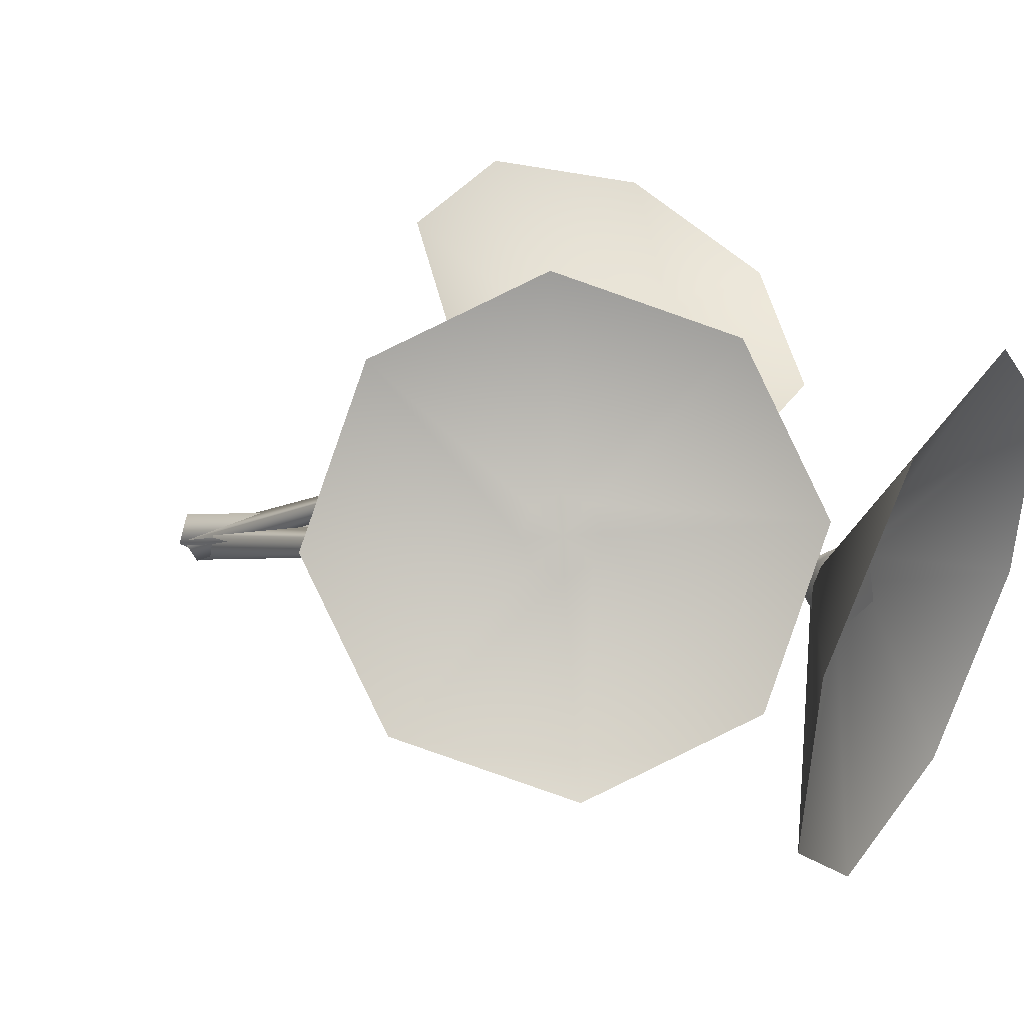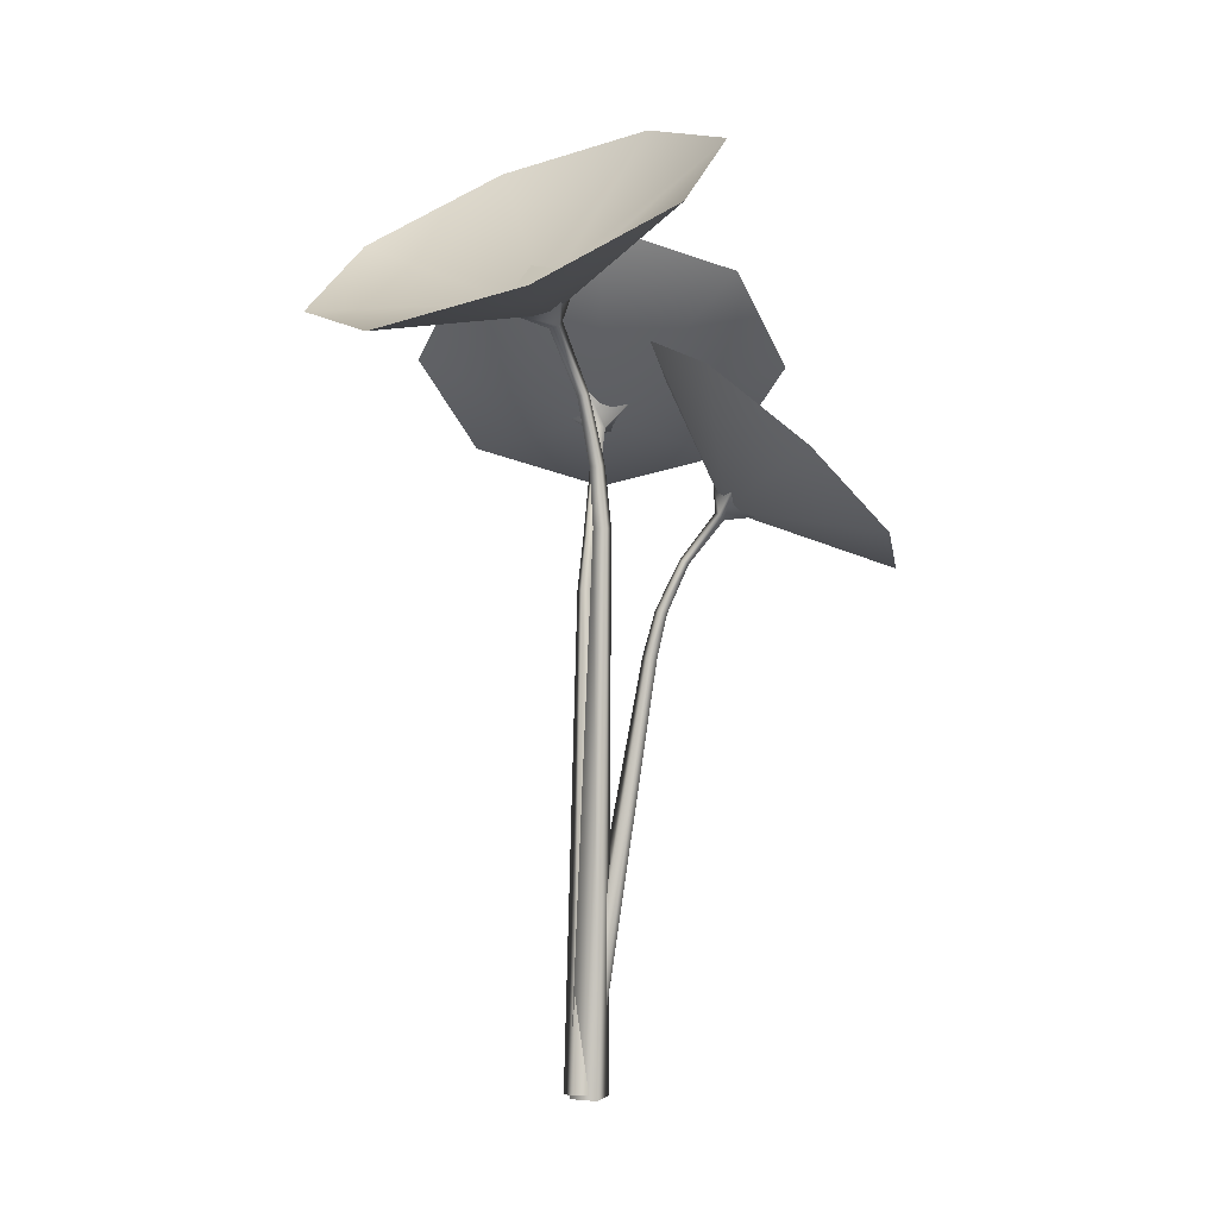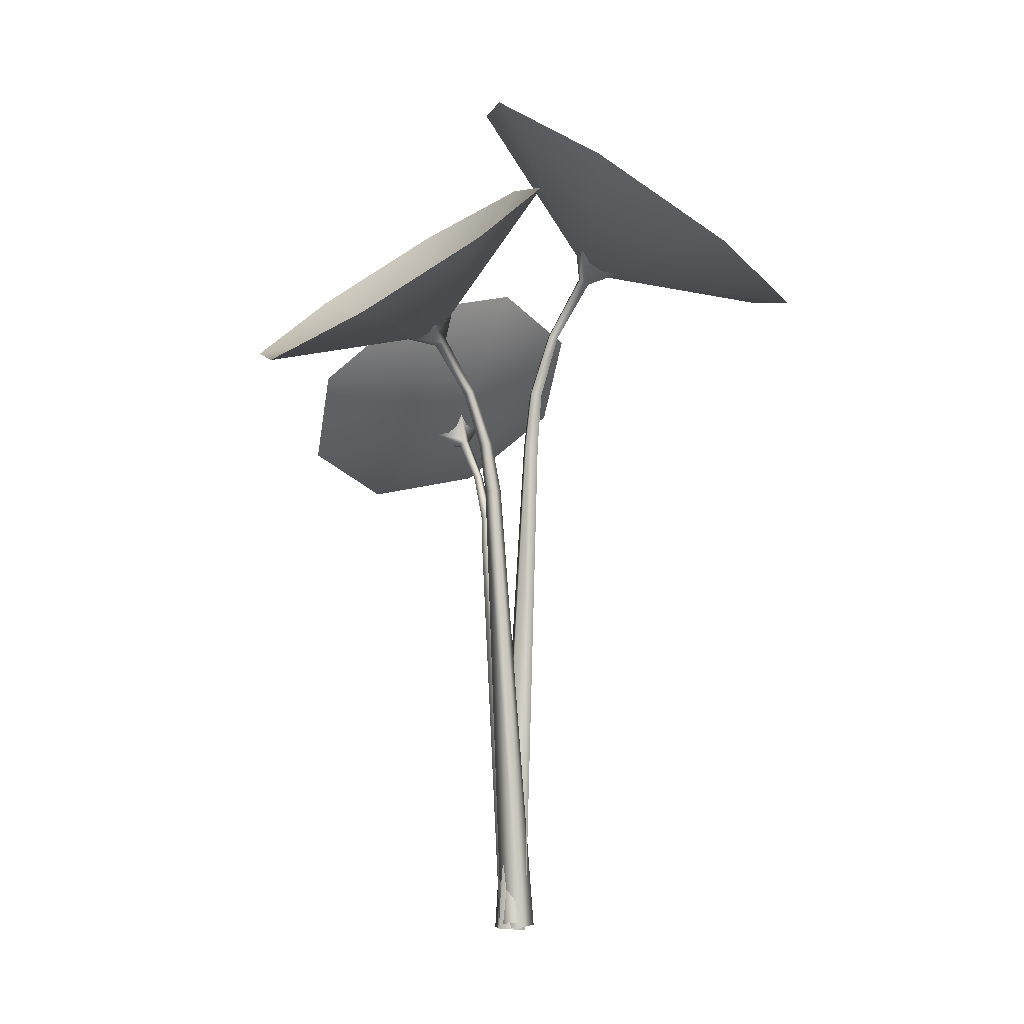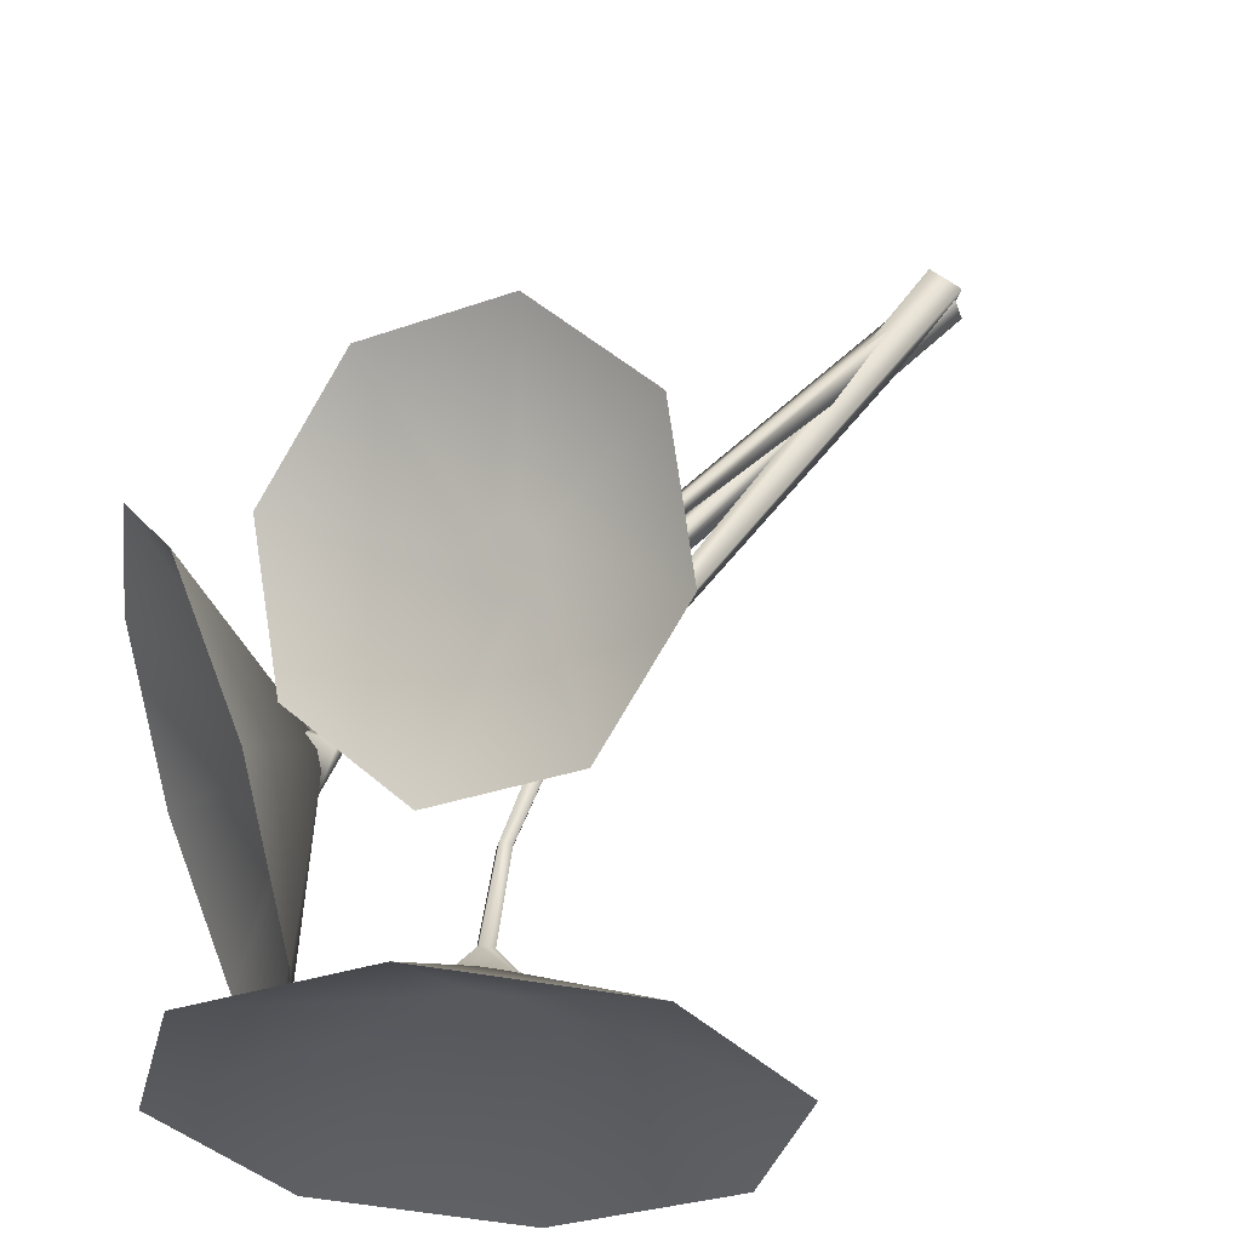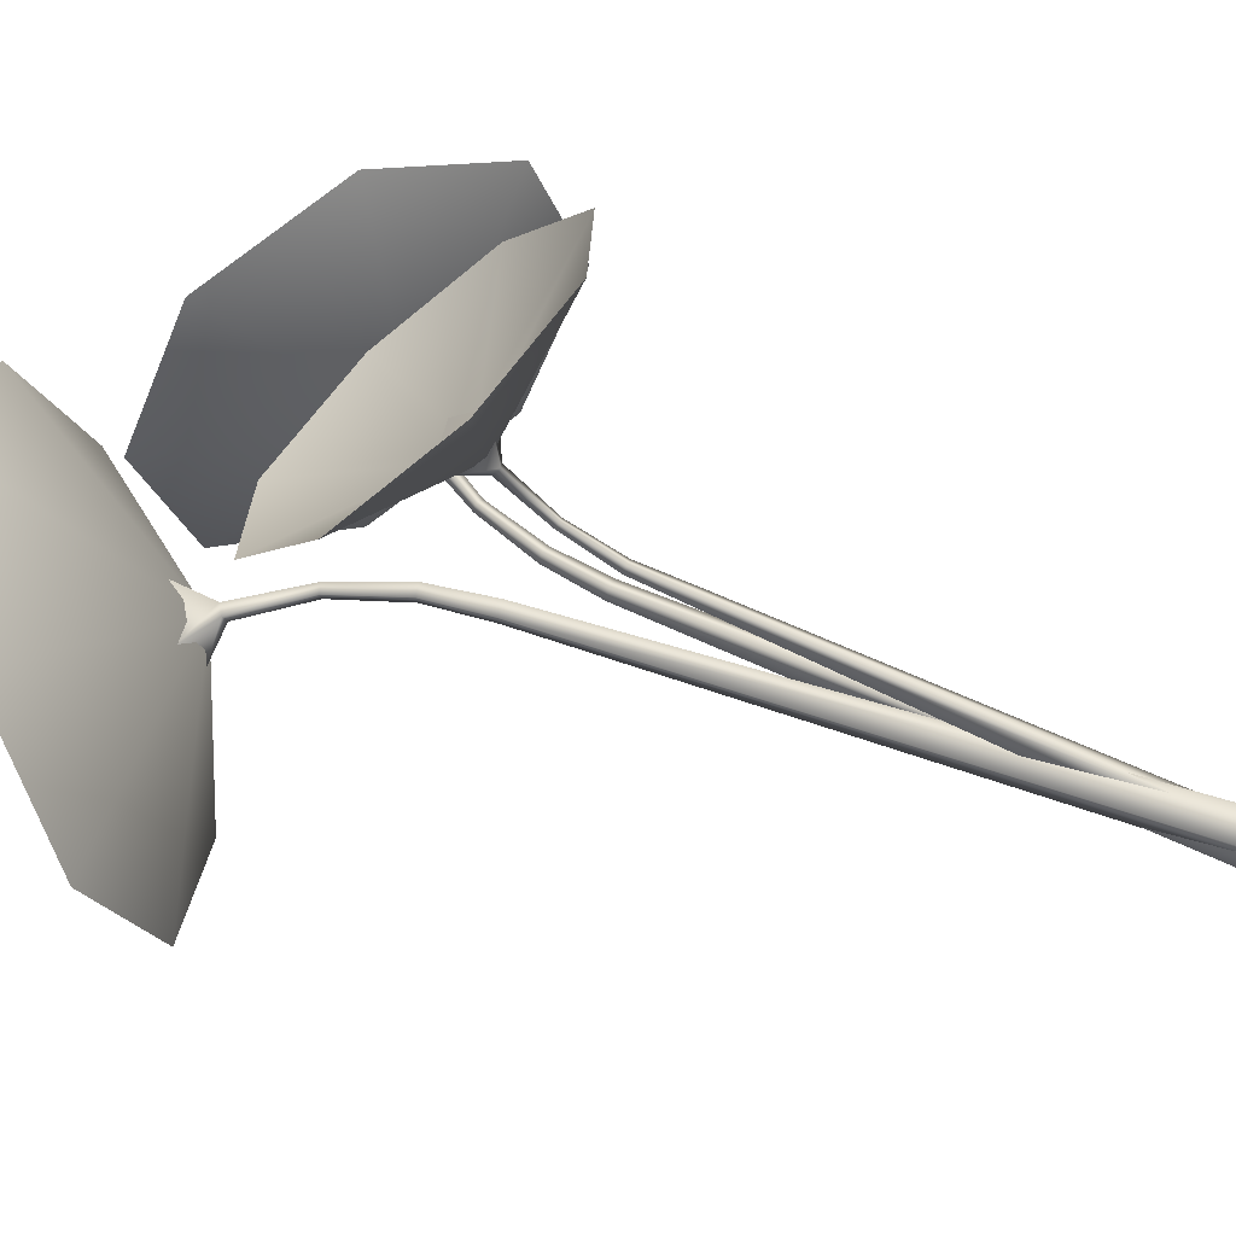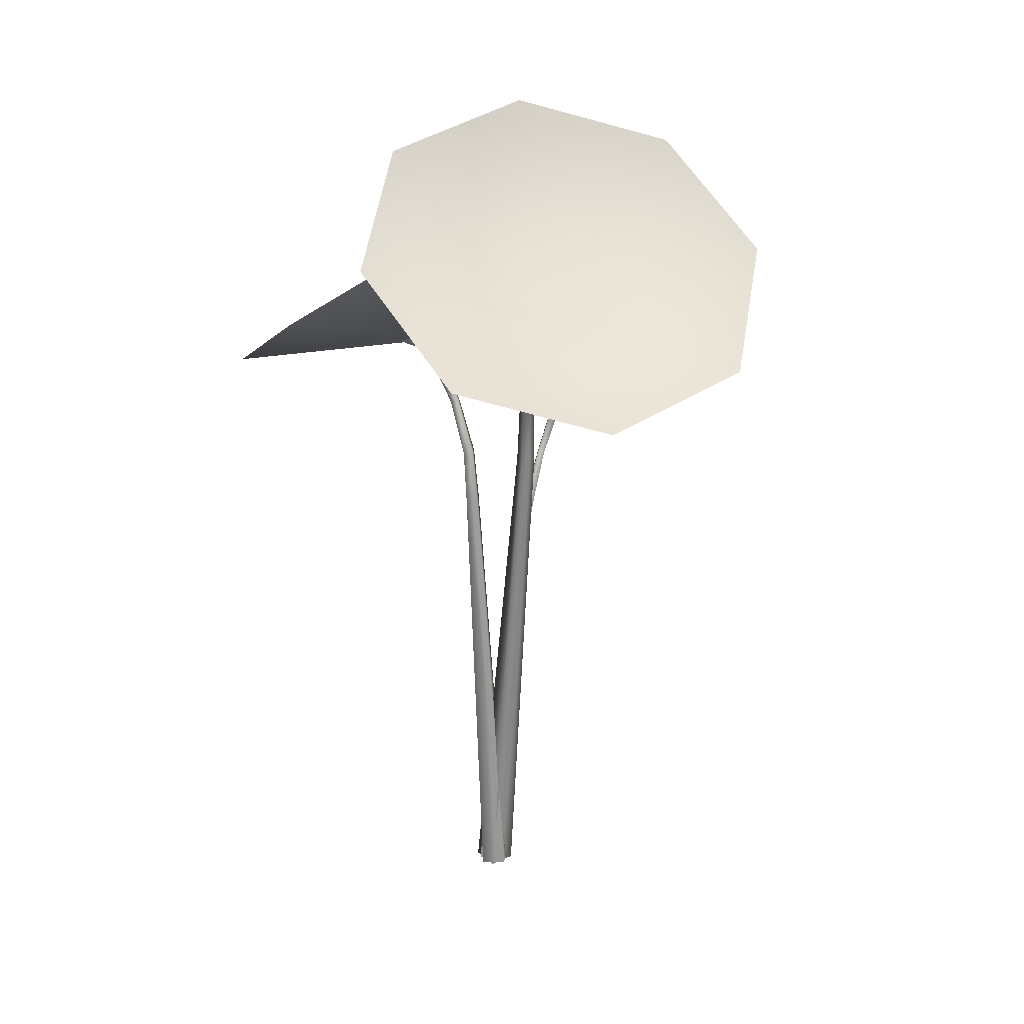
<metadata>
{"format":"obj","ext":"obj","renderer":"f3d","projection":"perspective","resolution":1024,"background":"white","views":[{"elev":0.0,"azim":142.5,"up":"+Z"},{"elev":-3.0,"azim":-86.1,"up":"+Y"},{"elev":-4.8,"azim":153.1,"up":"+Y"},{"elev":41.0,"azim":-147.5,"up":"+Z"},{"elev":54.3,"azim":-67.4,"up":"+Z"},{"elev":26.3,"azim":-146.6,"up":"+Y"}]}
</metadata>
<code>
g febg_christmas_001_flower_02
v 0.02599 0.9105 0.1511
v -0.02446 0.8919 0.1793
v 0.005531 0.8596 0.1599
v 0.01611 0.8635 0.154
v 0.05937 0.8747 0.1871
v 0.004222 0.7918 0.108
v 0.0231 0.856 0.1615
v 0.008916 0.856 0.2153
v 0.01292 0.7939 0.1024
v 0.01253 0.8521 0.1674
v -0.02446 0.8919 0.1793
v 0.005531 0.8596 0.1599
v 0.01891 0.79 0.1102
v 0.01021 0.7879 0.1158
v 0.004222 0.7918 0.108
v 0.002248 0.7187 0.07376
v 0.01321 0.7205 0.06644
v 0.002248 0.7187 0.07376
v 0.02077 0.7174 0.07687
v 0.009805 0.7156 0.08418
v 0.005136 0.6514 0.05635
v 0.01811 0.6529 0.04752
v 0.005136 0.6514 0.05635
v -0.00302 0.02533 -0.04948
v 0.02467 0.0293 -0.06819
v 0.02707 0.6506 0.06029
v 0.04377 0.02466 -0.04088
v 0.01409 0.649 0.06912
v 0.01609 0.02068 -0.02218
v -0.00302 0.02533 -0.04948
v 0.1334 1.063 -0.04226
v 0.1586 1.046 0.02108
v 0.1456 1.006 -0.0156
v 0.1403 1.01 -0.02888
v 0.1845 1.026 -0.07289
v 0.09407 0.9216 -0.02105
v 0.151 1.002 -0.0353
v 0.2097 1.008 -0.009553
v 0.089 0.9233 -0.03207
v 0.1563 0.998 -0.02202
v 0.1586 1.046 0.02108
v 0.1456 1.006 -0.0156
v 0.0994 0.9196 -0.03741
v 0.1045 0.918 -0.02639
v 0.09407 0.9216 -0.02105
v 0.06312 0.8334 -0.02243
v 0.05656 0.8344 -0.03633
v 0.06312 0.8334 -0.02243
v 0.07014 0.832 -0.04303
v 0.07671 0.831 -0.02913
v 0.05156 0.7537 -0.02658
v 0.04367 0.7542 -0.04304
v 0.05156 0.7537 -0.02658
v 0.001512 0.02011 -0.01522
v -0.01526 0.02205 -0.05034
v 0.06008 0.7529 -0.05095
v 0.01978 0.01965 -0.06721
v 0.06797 0.7524 -0.03449
v 0.03656 0.01771 -0.03209
v 0.001512 0.02011 -0.01522
v -0.1066 1.187 -0.0387
v -0.07846 1.173 -0.1111
v -0.09488 1.125 -0.07445
v -0.1008 1.128 -0.05927
v -0.171 1.144 -0.05568
v -0.05481 1.028 -0.0375
v -0.1143 1.119 -0.06283
v -0.1429 1.131 -0.1281
v -0.05911 1.029 -0.02449
v -0.1084 1.116 -0.07801
v -0.07846 1.173 -0.1111
v -0.09488 1.125 -0.07445
v -0.07164 1.025 -0.02836
v -0.06734 1.024 -0.04137
v -0.05481 1.028 -0.0375
v -0.02844 0.9285 -0.01991
v -0.0337 0.9284 -0.003455
v -0.02844 0.9285 -0.01991
v -0.0499 0.9257 -0.008542
v -0.04465 0.9258 -0.025
v -0.02029 0.8387 -0.01415
v -0.0264 0.8377 0.005365
v -0.02029 0.8387 -0.01415
v 0.0464 0.01741 -0.04476
v 0.03329 0.0163 -0.003096
v -0.04587 0.8363 -0.0008012
v -0.008291 0.0137 -0.01625
v -0.03976 0.8373 -0.02032
v 0.004817 0.01481 -0.05791
v 0.0464 0.01741 -0.04476
v -0.1809 1.368 0.1774
v -0.1121 1.136 -0.07413
v -0.381 1.237 0.1246
v 0.02236 1.431 0.05553
v -0.4608 1.114 -0.0718
v 0.1097 1.388 -0.1695
v -0.3734 1.071 -0.2968
v 0.02992 1.265 -0.3659
v -0.1702 1.134 -0.4186
v 0.05628 1.24 -0.217
v 0.1569 1.016 -0.02562
v 0.2149 1.123 -0.3122
v -0.0004707 1.284 -0.01059
v 0.3824 1.003 -0.2403
v 0.07787 1.23 0.1862
v 0.4608 0.9487 -0.04353
v 0.2454 1.109 0.2581
v 0.404 0.9929 0.1629
v 0.1628 1.073 0.0782
v 0.01548 0.8673 0.1691
v 0.2665 0.962 0.1899
v -0.02142 1.111 0.0612
v 0.2289 0.8422 0.331
v -0.1782 1.053 0.1489
v 0.07218 0.7842 0.4186
v -0.2157 0.9332 0.2899
v -0.112 0.8219 0.4016
v 0.02236 1.431 0.05553
v -0.1012 1.203 -0.06111
v -0.08706 1.196 -0.09747
v -0.1471 1.199 -0.09979
v 0.1097 1.388 -0.1695
v -0.1809 1.368 0.1774
v -0.09995 1.176 -0.1292
v 0.02992 1.265 -0.3659
v -0.134 1.193 -0.04143
v -0.381 1.237 0.1246
v -0.1323 1.155 -0.1377
v -0.1702 1.134 -0.4186
v -0.1663 1.172 -0.04995
v -0.4608 1.114 -0.0718
v -0.1651 1.145 -0.118
v -0.3734 1.071 -0.2968
v -0.1792 1.152 -0.08169
v -0.0004707 1.284 -0.01059
v 0.144 1.076 -0.02344
v 0.1567 1.067 0.008358
v 0.1973 1.071 -0.02642
v 0.07787 1.23 0.1862
v 0.05628 1.24 -0.217
v 0.1837 1.048 0.01997
v 0.2454 1.109 0.2581
v 0.1532 1.069 -0.05679
v 0.2149 1.123 -0.3122
v 0.2094 1.029 0.004595
v 0.404 0.9929 0.1629
v 0.1788 1.05 -0.07217
v 0.3824 1.003 -0.2403
v 0.2185 1.022 -0.02876
v 0.4608 0.9487 -0.04353
v 0.2059 1.031 -0.06056
v -0.02142 1.111 0.0612
v 0.01121 0.9204 0.1637
v -0.01412 0.911 0.1779
v 0.02094 0.9116 0.2082
v -0.1782 1.053 0.1489
v 0.1628 1.073 0.0782
v -0.02018 0.8916 0.2007
v -0.2157 0.9332 0.2899
v 0.04097 0.9143 0.1665
v 0.2665 0.962 0.1899
v -0.003426 0.8736 0.2187
v -0.112 0.8219 0.4016
v 0.05772 0.8963 0.1845
v 0.2289 0.8422 0.331
v 0.02633 0.8676 0.2215
v 0.07218 0.7842 0.4186
v 0.05166 0.8769 0.2073
g febg_christmas_001_flower_02_0
f 3 2 1
f 4 3 1
f 4 1 5
f 6 3 4
f 7 4 5
f 7 5 8
f 9 6 4
f 9 4 7
f 10 7 8
f 10 8 11
f 12 10 11
f 13 7 10
f 13 9 7
f 14 10 12
f 14 13 10
f 15 14 12
f 15 16 14
f 9 17 6
f 17 18 6
f 13 19 9
f 19 13 14
f 19 17 9
f 16 20 14
f 20 19 14
f 16 21 20
f 17 22 18
f 22 23 18
f 24 23 22
f 25 24 22
f 26 22 17
f 25 22 26
f 19 26 17
f 27 25 26
f 20 28 19
f 28 26 19
f 27 26 28
f 21 28 20
f 29 27 28
f 29 28 21
f 30 29 21
f 33 32 31
f 34 33 31
f 34 31 35
f 36 33 34
f 37 34 35
f 37 35 38
f 39 36 34
f 39 34 37
f 40 37 38
f 40 38 41
f 42 40 41
f 43 37 40
f 43 39 37
f 44 40 42
f 44 43 40
f 45 44 42
f 45 46 44
f 39 47 36
f 47 48 36
f 43 49 39
f 49 43 44
f 49 47 39
f 46 50 44
f 50 49 44
f 46 51 50
f 47 52 48
f 52 53 48
f 54 53 52
f 55 54 52
f 56 52 47
f 55 52 56
f 49 56 47
f 57 55 56
f 50 58 49
f 58 56 49
f 57 56 58
f 51 58 50
f 59 57 58
f 59 58 51
f 60 59 51
f 63 62 61
f 64 63 61
f 64 61 65
f 66 63 64
f 67 64 65
f 67 65 68
f 69 66 64
f 69 64 67
f 70 67 68
f 70 68 71
f 72 70 71
f 73 67 70
f 73 69 67
f 74 70 72
f 74 73 70
f 75 74 72
f 75 76 74
f 69 77 66
f 77 78 66
f 73 79 69
f 79 73 74
f 79 77 69
f 76 80 74
f 80 79 74
f 76 81 80
f 77 82 78
f 82 83 78
f 84 83 82
f 85 84 82
f 86 82 77
f 85 82 86
f 79 86 77
f 87 85 86
f 80 88 79
f 88 86 79
f 87 86 88
f 81 88 80
f 89 87 88
f 89 88 81
f 90 89 81
f 93 92 91
f 91 92 94
f 95 92 93
f 94 92 96
f 97 92 95
f 96 92 98
f 99 92 97
f 98 92 99
f 102 101 100
f 100 101 103
f 104 101 102
f 103 101 105
f 106 101 104
f 105 101 107
f 108 101 106
f 107 101 108
f 111 110 109
f 109 110 112
f 113 110 111
f 112 110 114
f 115 110 113
f 114 110 116
f 117 110 115
f 116 110 117
f 120 119 118
f 120 121 119
f 122 120 118
f 118 119 123
f 124 120 122
f 124 121 120
f 125 124 122
f 119 126 123
f 119 121 126
f 123 126 127
f 128 124 125
f 128 121 124
f 129 128 125
f 126 130 127
f 126 121 130
f 127 130 131
f 132 128 129
f 132 121 128
f 133 132 129
f 131 134 133
f 130 134 131
f 130 121 134
f 134 121 132
f 134 132 133
f 137 136 135
f 137 138 136
f 139 137 135
f 135 136 140
f 141 137 139
f 141 138 137
f 142 141 139
f 136 143 140
f 136 138 143
f 140 143 144
f 145 141 142
f 145 138 141
f 146 145 142
f 143 147 144
f 143 138 147
f 144 147 148
f 149 145 146
f 149 138 145
f 150 149 146
f 148 151 150
f 147 151 148
f 147 138 151
f 151 138 149
f 151 149 150
f 154 153 152
f 154 155 153
f 156 154 152
f 152 153 157
f 158 154 156
f 158 155 154
f 159 158 156
f 153 160 157
f 153 155 160
f 157 160 161
f 162 158 159
f 162 155 158
f 163 162 159
f 160 164 161
f 160 155 164
f 161 164 165
f 166 162 163
f 166 155 162
f 167 166 163
f 165 168 167
f 164 168 165
f 164 155 168
f 168 155 166
f 168 166 167

</code>
